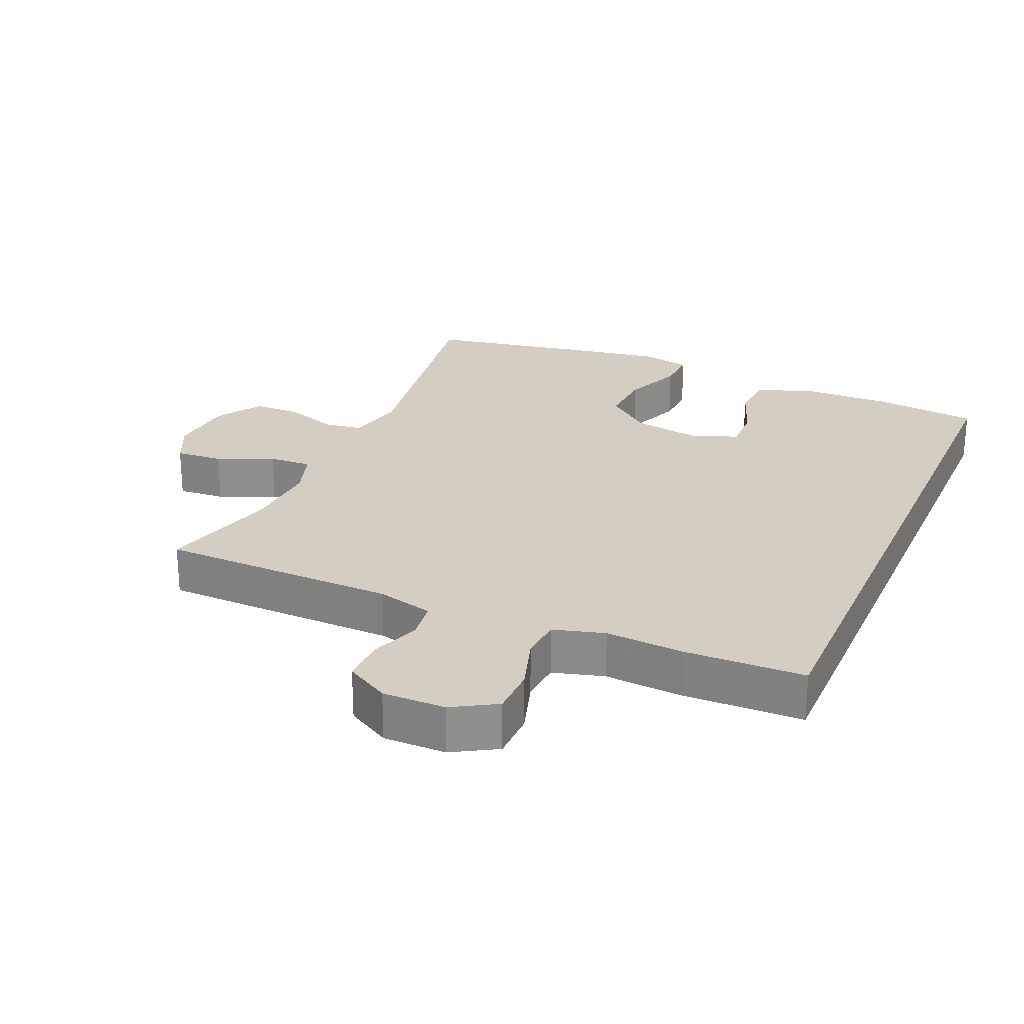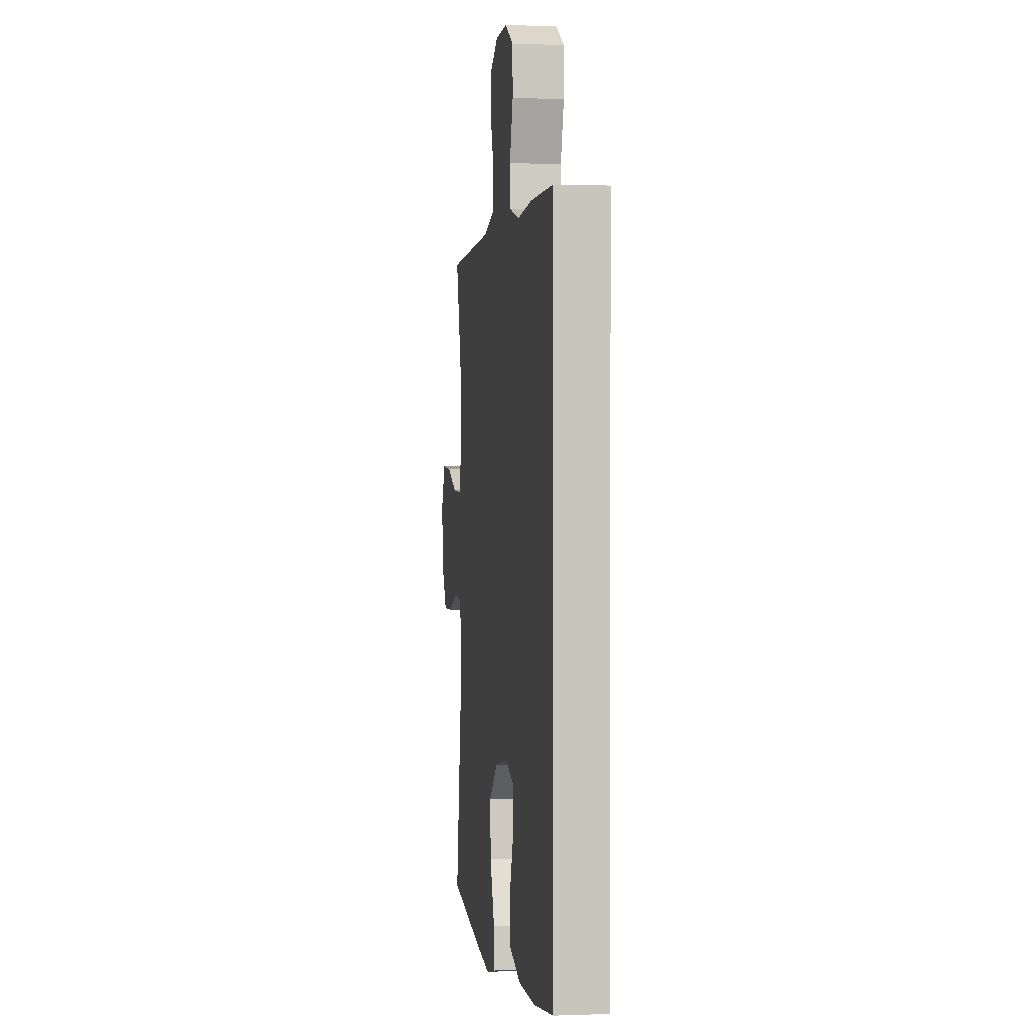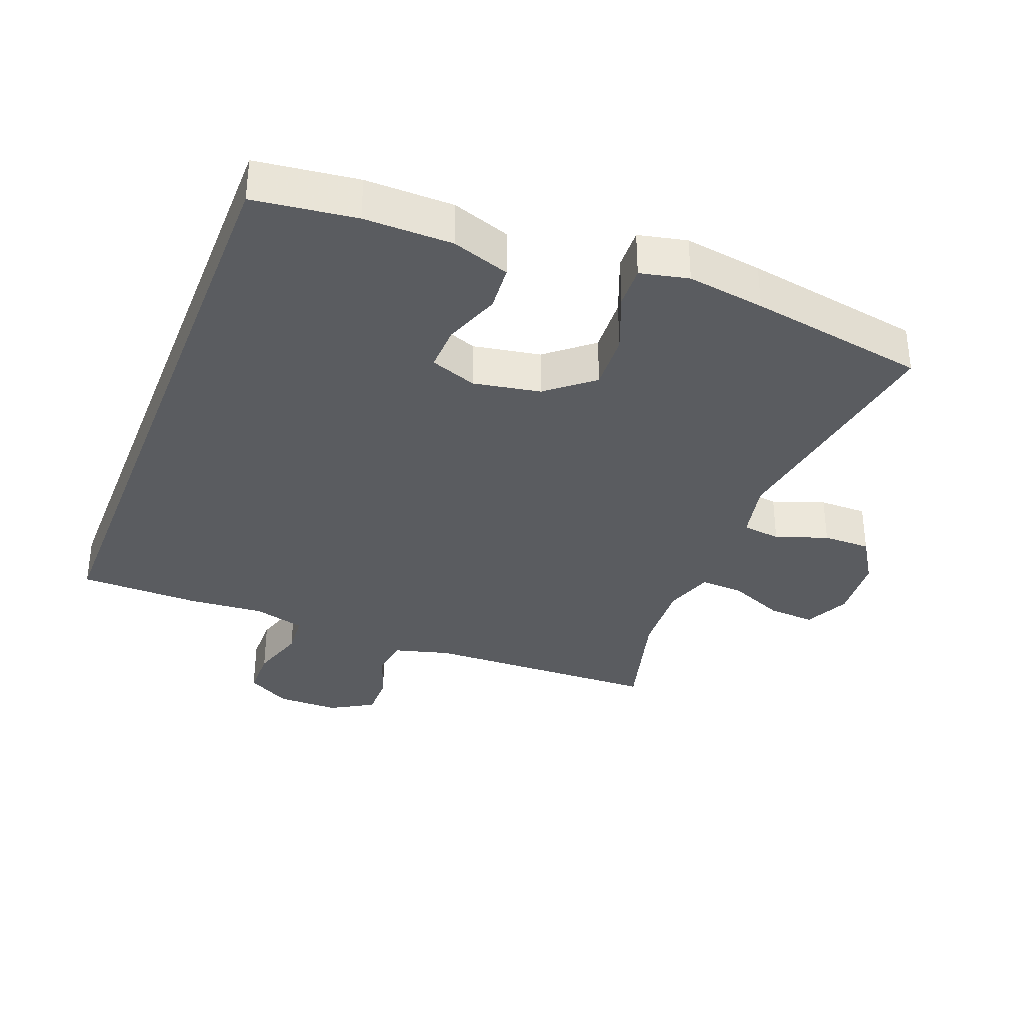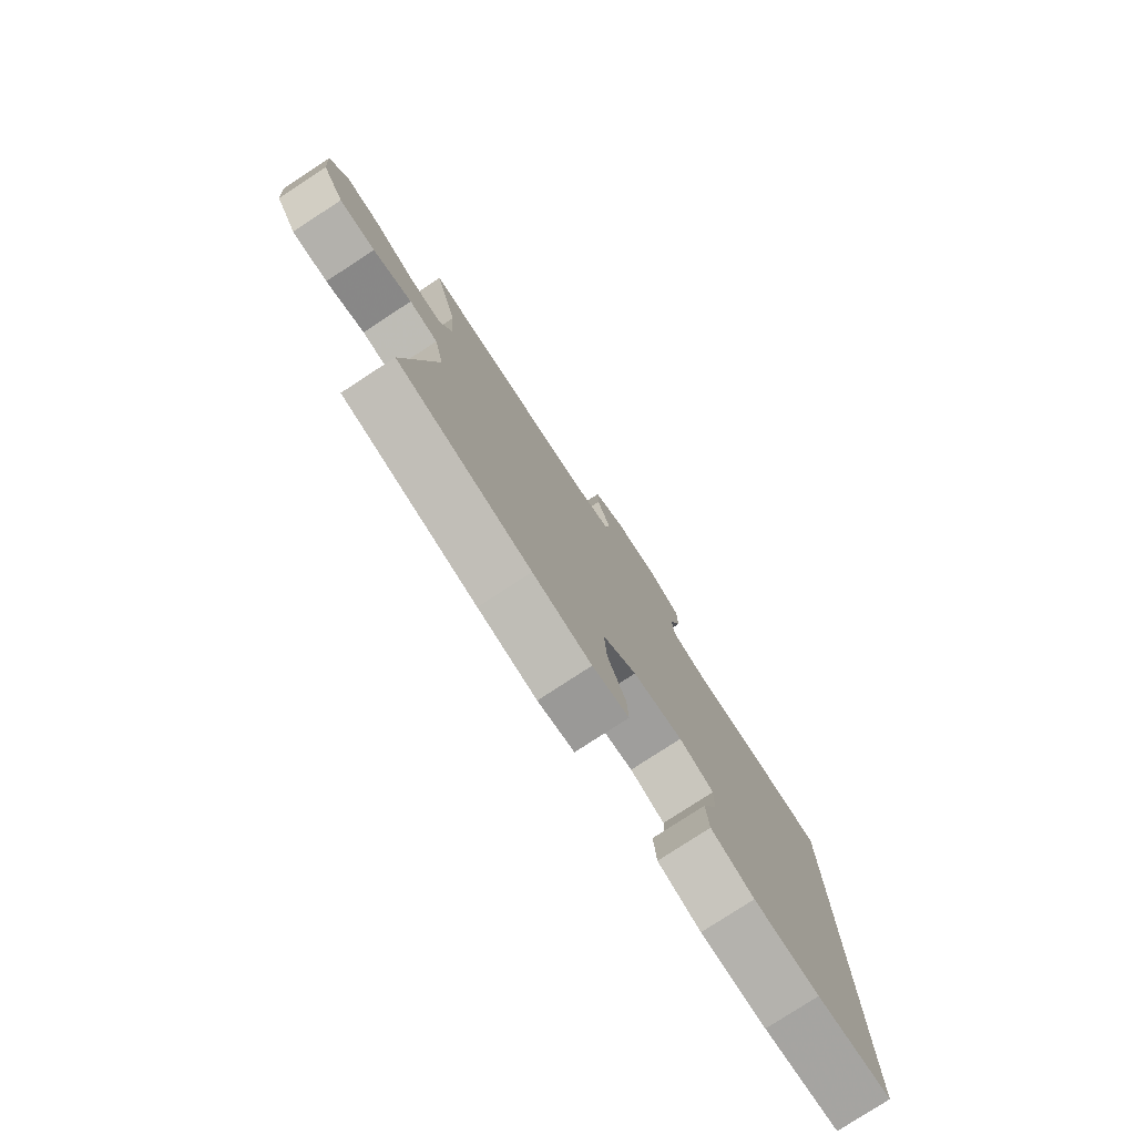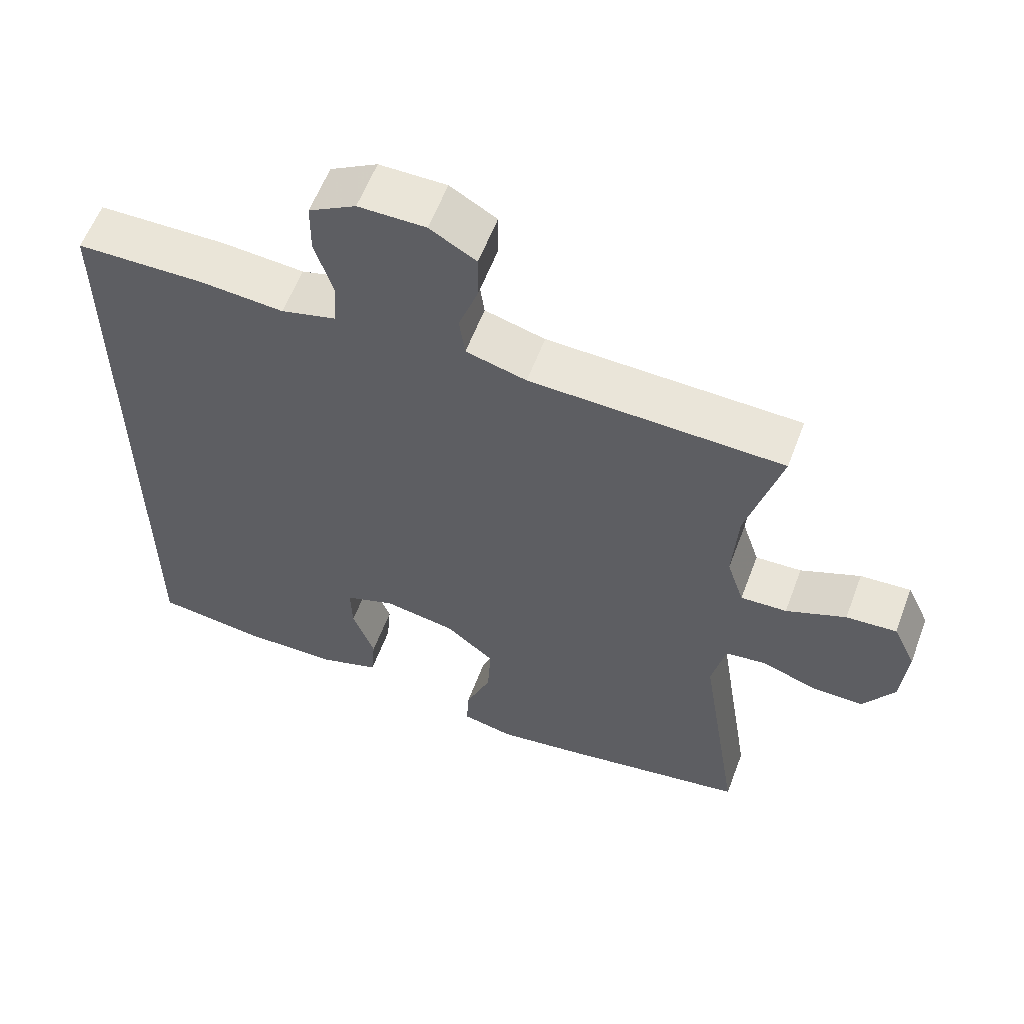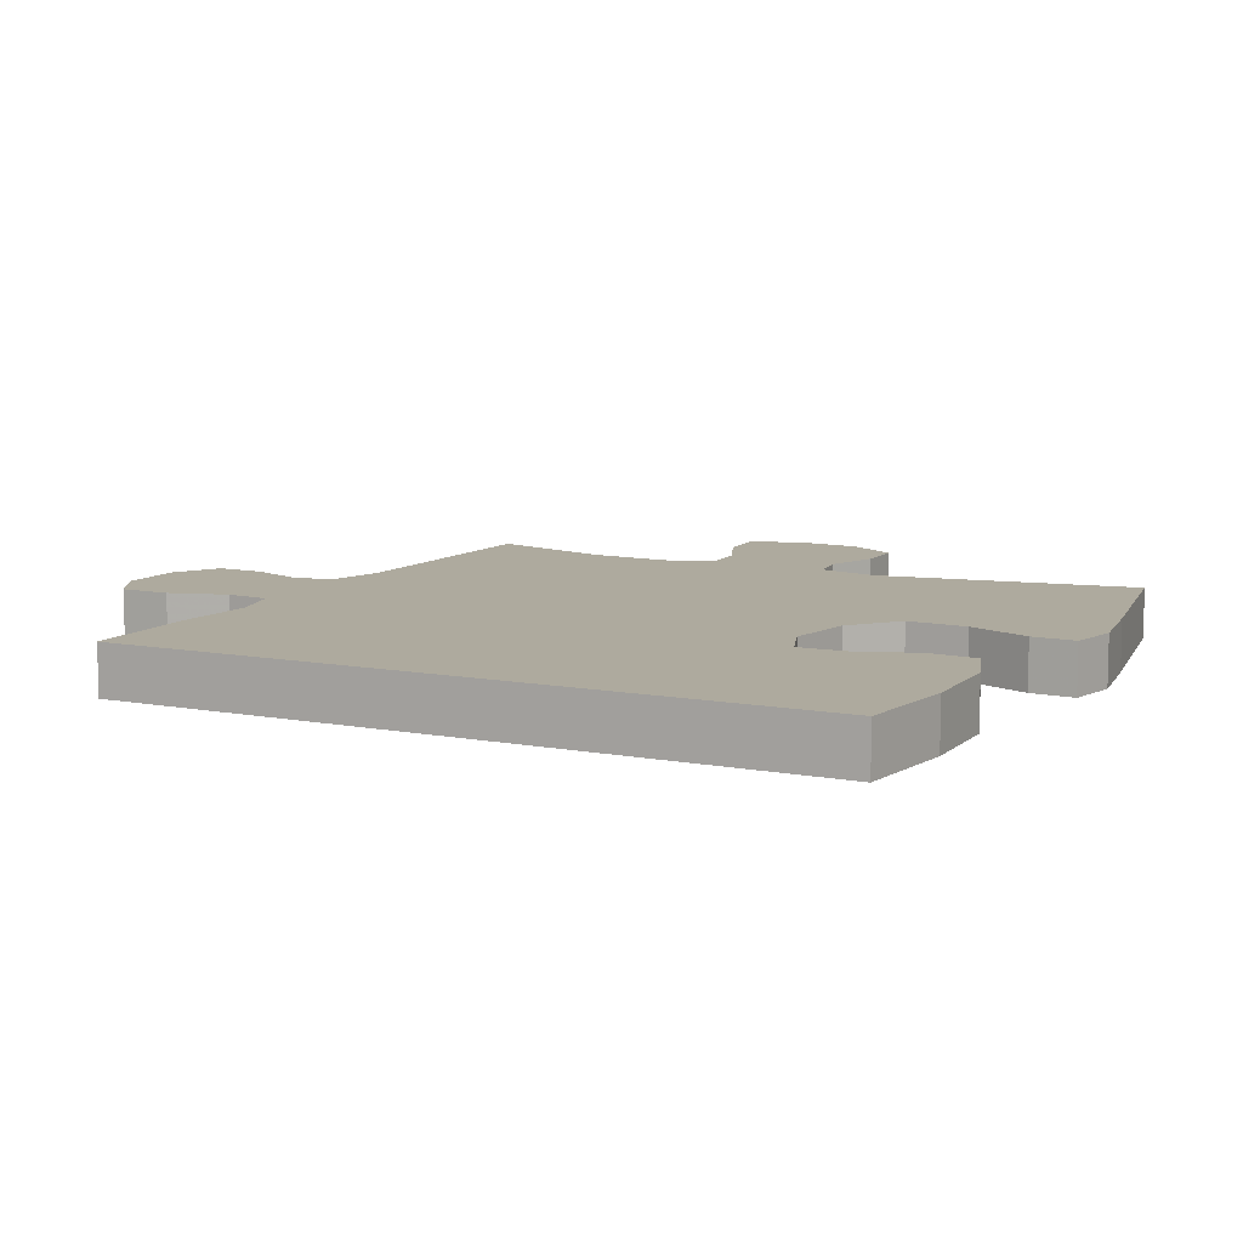
<metadata>
{"format":"obj","ext":"obj","renderer":"f3d","projection":"perspective","resolution":1024,"background":"white","views":[{"elev":25.0,"azim":23.2,"up":"+Y"},{"elev":0.3,"azim":82.1,"up":"+Z"},{"elev":-34.4,"azim":158.8,"up":"+Y"},{"elev":-79.0,"azim":-56.9,"up":"+Z"},{"elev":59.0,"azim":-159.4,"up":"+Z"},{"elev":9.3,"azim":117.1,"up":"+Y"}]}
</metadata>
<code>
v 0.5 0.07 0.5
v 0.5 0.07 -0.498
v 0.346 0.07 -0.517
v 0.213 0.07 -0.515
v 0.126 0.07 -0.485
v 0.12 0.07 -0.415
v 0.151 0.07 -0.33
v 0.153 0.07 -0.261
v 0.083 0.07 -0.235
v -0.018 0.07 -0.253
v -0.087 0.07 -0.31
v -0.082 0.07 -0.396
v -0.046 0.07 -0.486
v -0.043 0.07 -0.549
v -0.116 0.07 -0.565
v -0.233 0.07 -0.547
v -0.5 0.07 -0.5
v -0.442 0.07 -0.128
v -0.461 0.07 -0.04
v -0.519 0.07 -0.032
v -0.597 0.07 -0.06
v -0.669 0.07 -0.06
v -0.713 0.07 0.01
v -0.721 0.07 0.11
v -0.689 0.07 0.178
v -0.618 0.07 0.173
v -0.534 0.07 0.137
v -0.469 0.07 0.134
v -0.445 0.07 0.207
v -0.452 0.07 0.323
v -0.5 0.07 0.5
v -0.144 0.07 0.51
v -0.059 0.07 0.533
v -0.051 0.07 0.592
v -0.078 0.07 0.668
v -0.079 0.07 0.735
v -0.014 0.07 0.773
v 0.08 0.07 0.773
v 0.146 0.07 0.735
v 0.147 0.07 0.662
v 0.121 0.07 0.578
v 0.126 0.07 0.515
v 0.203 0.07 0.494
v 0.32 0.07 0.503
v 0.5 0 0.5
v 0.5 0 -0.498
v 0.346 0 -0.517
v 0.213 0 -0.515
v 0.126 0 -0.485
v 0.12 0 -0.415
v 0.151 0 -0.33
v 0.153 0 -0.261
v 0.083 0 -0.235
v -0.018 0 -0.253
v -0.087 0 -0.31
v -0.082 0 -0.396
v -0.046 0 -0.486
v -0.043 0 -0.549
v -0.116 0 -0.565
v -0.233 0 -0.547
v -0.5 0 -0.5
v -0.442 0 -0.128
v -0.461 0 -0.04
v -0.519 0 -0.032
v -0.597 0 -0.06
v -0.669 0 -0.06
v -0.713 0 0.01
v -0.721 0 0.11
v -0.689 0 0.178
v -0.618 0 0.173
v -0.534 0 0.137
v -0.469 0 0.134
v -0.445 0 0.207
v -0.452 0 0.323
v -0.5 0 0.5
v -0.144 0 0.51
v -0.059 0 0.533
v -0.051 0 0.592
v -0.078 0 0.668
v -0.079 0 0.735
v -0.014 0 0.773
v 0.08 0 0.773
v 0.146 0 0.735
v 0.147 0 0.662
v 0.121 0 0.578
v 0.126 0 0.515
v 0.203 0 0.494
v 0.32 0 0.503
f 2 3 4
f 1 2 4
f 44 1 4
f 43 44 4
f 42 43 4
f 39 40 41
f 38 39 41
f 37 38 41
f 36 37 41
f 35 36 41
f 34 35 41
f 33 34 41 42
f 32 33 42
f 30 31 32 42
f 29 30 42
f 28 29 42
f 25 26 27
f 24 25 27
f 23 24 27
f 22 23 27
f 21 22 27
f 20 21 27
f 19 20 27 28
f 18 19 28 42
f 16 17 18
f 15 16 18
f 14 15 18
f 13 14 18
f 12 13 18
f 11 12 18
f 10 11 18 42
f 4 5 6 7
f 4 7 8
f 42 4 8
f 9 10 42
f 8 9 42
f 48 47 46
f 48 46 45
f 48 45 88
f 48 88 87
f 48 87 86
f 85 84 83
f 85 83 82
f 85 82 81
f 85 81 80
f 85 80 79
f 85 79 78
f 86 85 78 77
f 86 77 76
f 86 76 75 74
f 86 74 73
f 86 73 72
f 71 70 69
f 71 69 68
f 71 68 67
f 71 67 66
f 71 66 65
f 71 65 64
f 72 71 64 63
f 86 72 63 62
f 62 61 60
f 62 60 59
f 62 59 58
f 62 58 57
f 62 57 56
f 62 56 55
f 86 62 55 54
f 51 50 49 48
f 52 51 48
f 52 48 86
f 86 54 53
f 86 53 52
f 1 45 46 2
f 2 46 47 3
f 3 47 48 4
f 4 48 49 5
f 5 49 50 6
f 6 50 51 7
f 7 51 52 8
f 8 52 53 9
f 9 53 54 10
f 10 54 55 11
f 11 55 56 12
f 12 56 57 13
f 13 57 58 14
f 14 58 59 15
f 15 59 60 16
f 16 60 61 17
f 17 61 62 18
f 18 62 63 19
f 19 63 64 20
f 20 64 65 21
f 21 65 66 22
f 22 66 67 23
f 23 67 68 24
f 24 68 69 25
f 25 69 70 26
f 26 70 71 27
f 27 71 72 28
f 28 72 73 29
f 29 73 74 30
f 30 74 75 31
f 31 75 76 32
f 32 76 77 33
f 33 77 78 34
f 34 78 79 35
f 35 79 80 36
f 36 80 81 37
f 37 81 82 38
f 38 82 83 39
f 39 83 84 40
f 40 84 85 41
f 41 85 86 42
f 42 86 87 43
f 43 87 88 44
f 44 88 45 1

</code>
